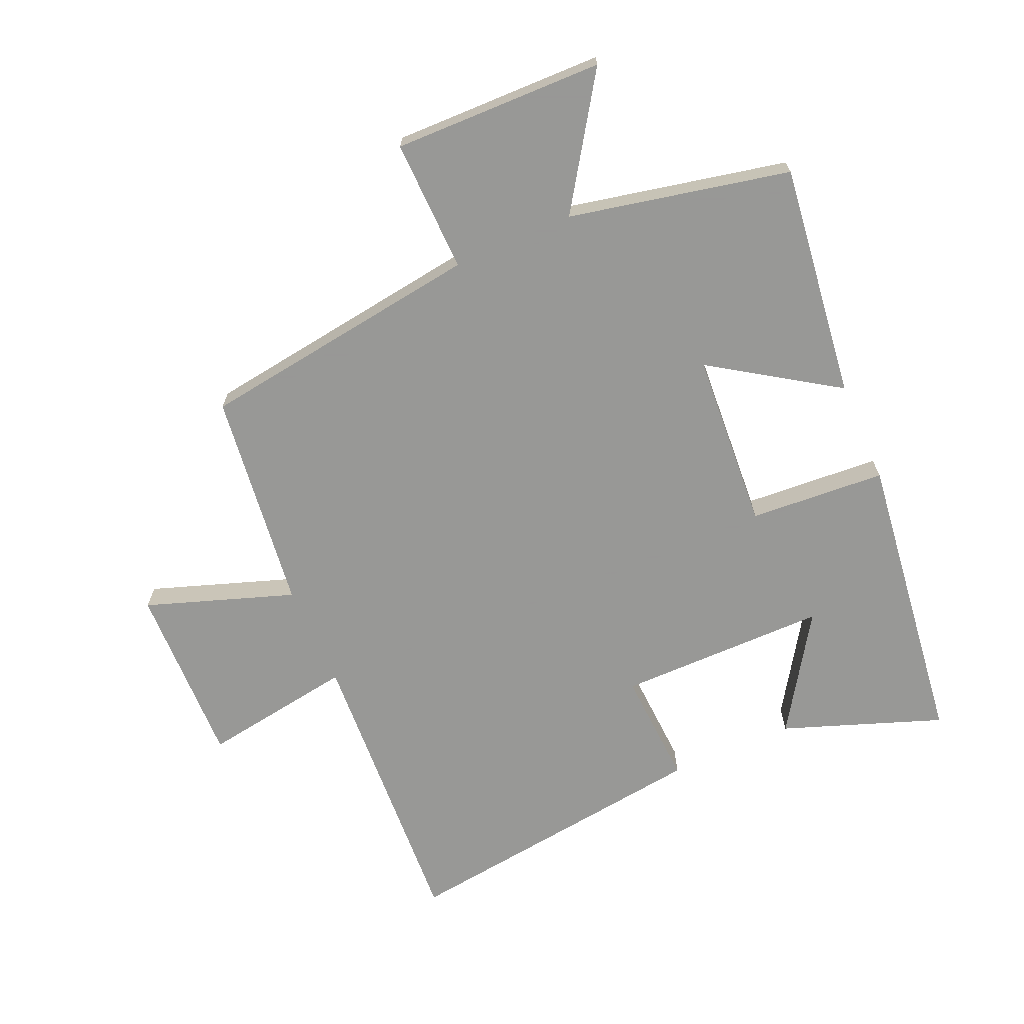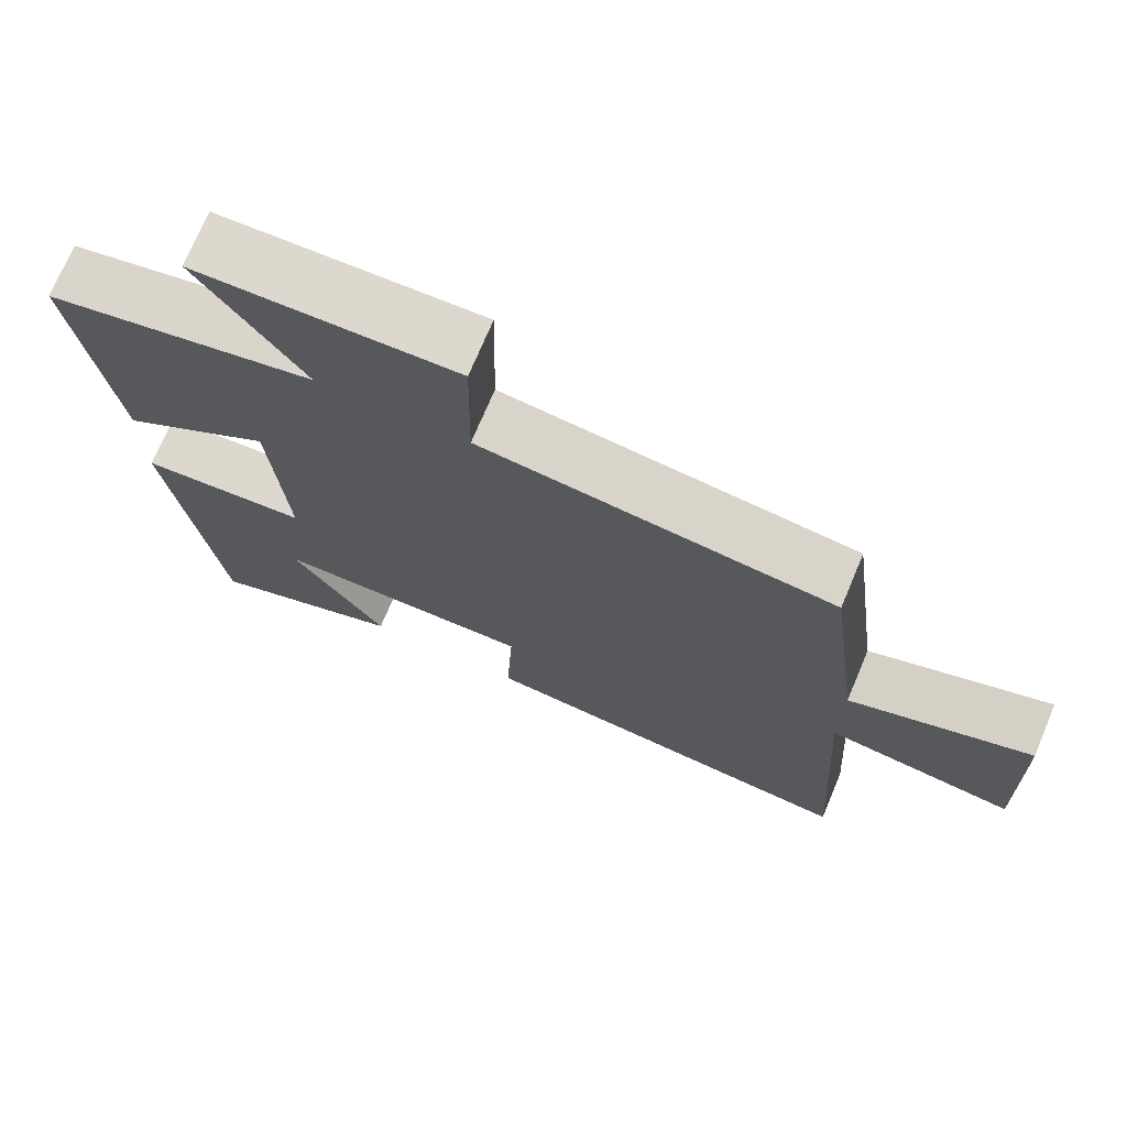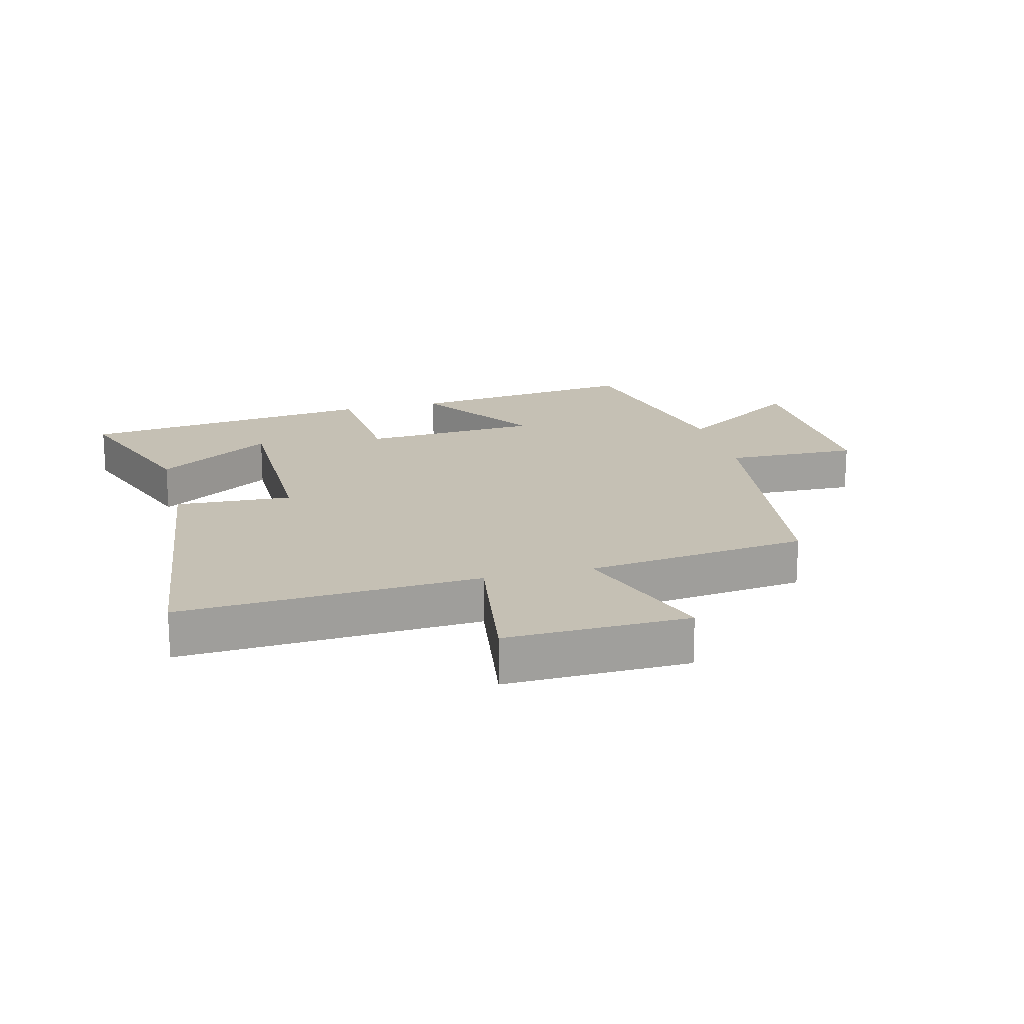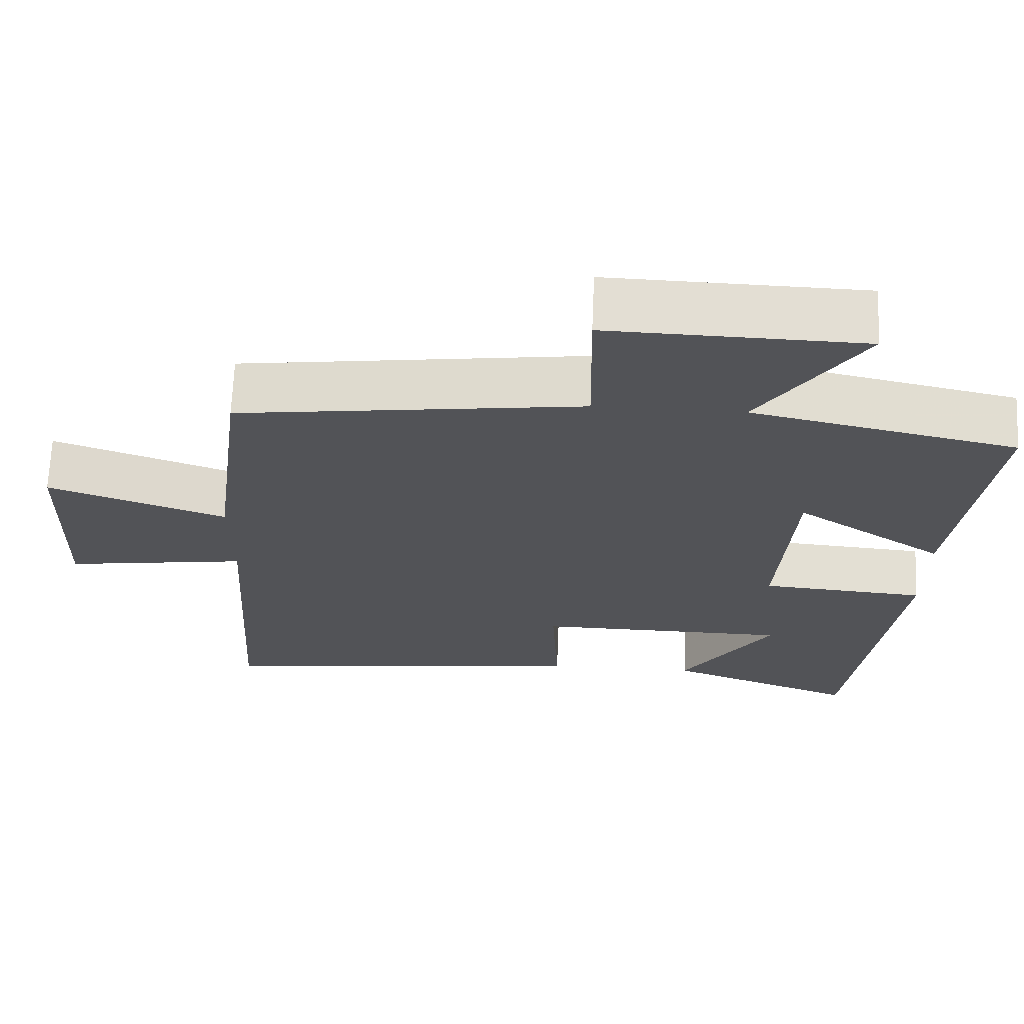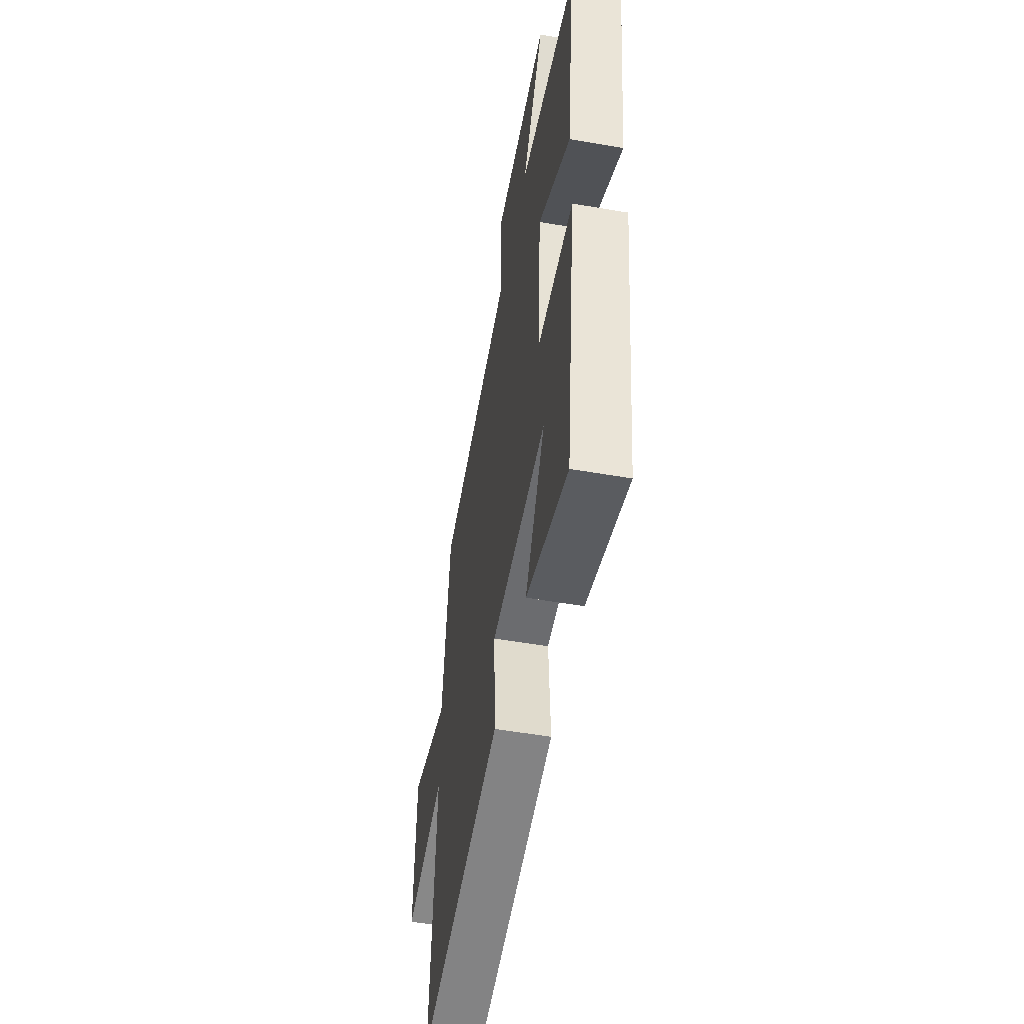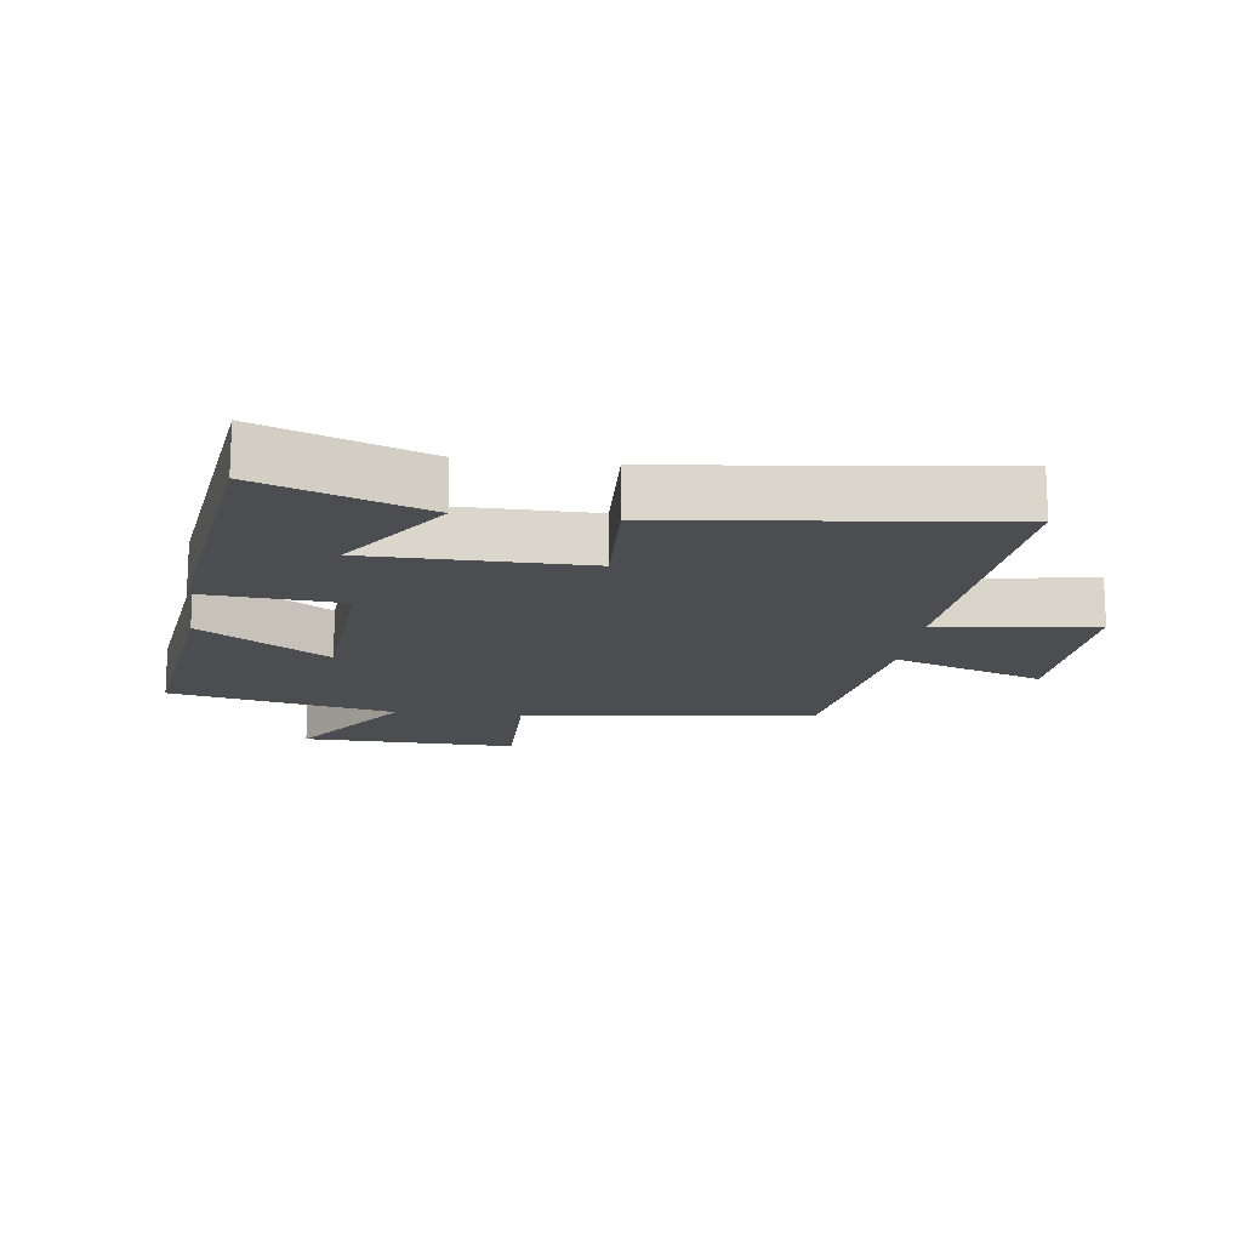
<metadata>
{"format":"obj","ext":"obj","renderer":"f3d","projection":"perspective","resolution":1024,"background":"white","views":[{"elev":-68.4,"azim":23.9,"up":"+Y"},{"elev":72.7,"azim":-157.2,"up":"+Z"},{"elev":18.2,"azim":-104.2,"up":"+Y"},{"elev":67.6,"azim":2.4,"up":"+Z"},{"elev":-54.0,"azim":79.6,"up":"+Z"},{"elev":-15.8,"azim":172.4,"up":"+Y"}]}
</metadata>
<code>
v 0.549 0.07 0.424
v 0.5 0.07 0.05
v 0.302 0.07 0.182
v 0.282 0.07 -0.102
v 0.5 0.07 -0.118
v 0.437 0.07 -0.594
v 0.183 0.07 -0.5
v 0.304 0.07 -0.316
v -0.032 0.07 -0.314
v -0.023 0.07 -0.5
v -0.529 0.07 -0.563
v -0.5 0.07 -0.087
v -0.744 0.07 -0.124
v -0.736 0.07 0.168
v -0.5 0.07 0.085
v -0.455 0.07 0.438
v 0.002 0.07 0.5
v -0.002 0.07 0.712
v 0.334 0.07 0.704
v 0.198 0.07 0.5
v 0.549 0 0.424
v 0.5 0 0.05
v 0.302 0 0.182
v 0.282 0 -0.102
v 0.5 0 -0.118
v 0.437 0 -0.594
v 0.183 0 -0.5
v 0.304 0 -0.316
v -0.032 0 -0.314
v -0.023 0 -0.5
v -0.529 0 -0.563
v -0.5 0 -0.087
v -0.744 0 -0.124
v -0.736 0 0.168
v -0.5 0 0.085
v -0.455 0 0.438
v 0.002 0 0.5
v -0.002 0 0.712
v 0.334 0 0.704
v 0.198 0 0.5
f 17 18 19 20
f 17 20 1
f 16 17 1
f 15 16 1
f 12 13 14 15
f 12 15 1
f 9 10 11 12
f 8 9 12
f 5 6 7 8
f 4 5 8 12
f 3 4 12
f 1 2 3
f 1 3 12
f 40 39 38 37
f 21 40 37
f 21 37 36
f 21 36 35
f 35 34 33 32
f 21 35 32
f 32 31 30 29
f 32 29 28
f 28 27 26 25
f 32 28 25 24
f 32 24 23
f 23 22 21
f 32 23 21
f 1 21 22 2
f 2 22 23 3
f 3 23 24 4
f 4 24 25 5
f 5 25 26 6
f 6 26 27 7
f 7 27 28 8
f 8 28 29 9
f 9 29 30 10
f 10 30 31 11
f 11 31 32 12
f 12 32 33 13
f 13 33 34 14
f 14 34 35 15
f 15 35 36 16
f 16 36 37 17
f 17 37 38 18
f 18 38 39 19
f 19 39 40 20
f 20 40 21 1

</code>
